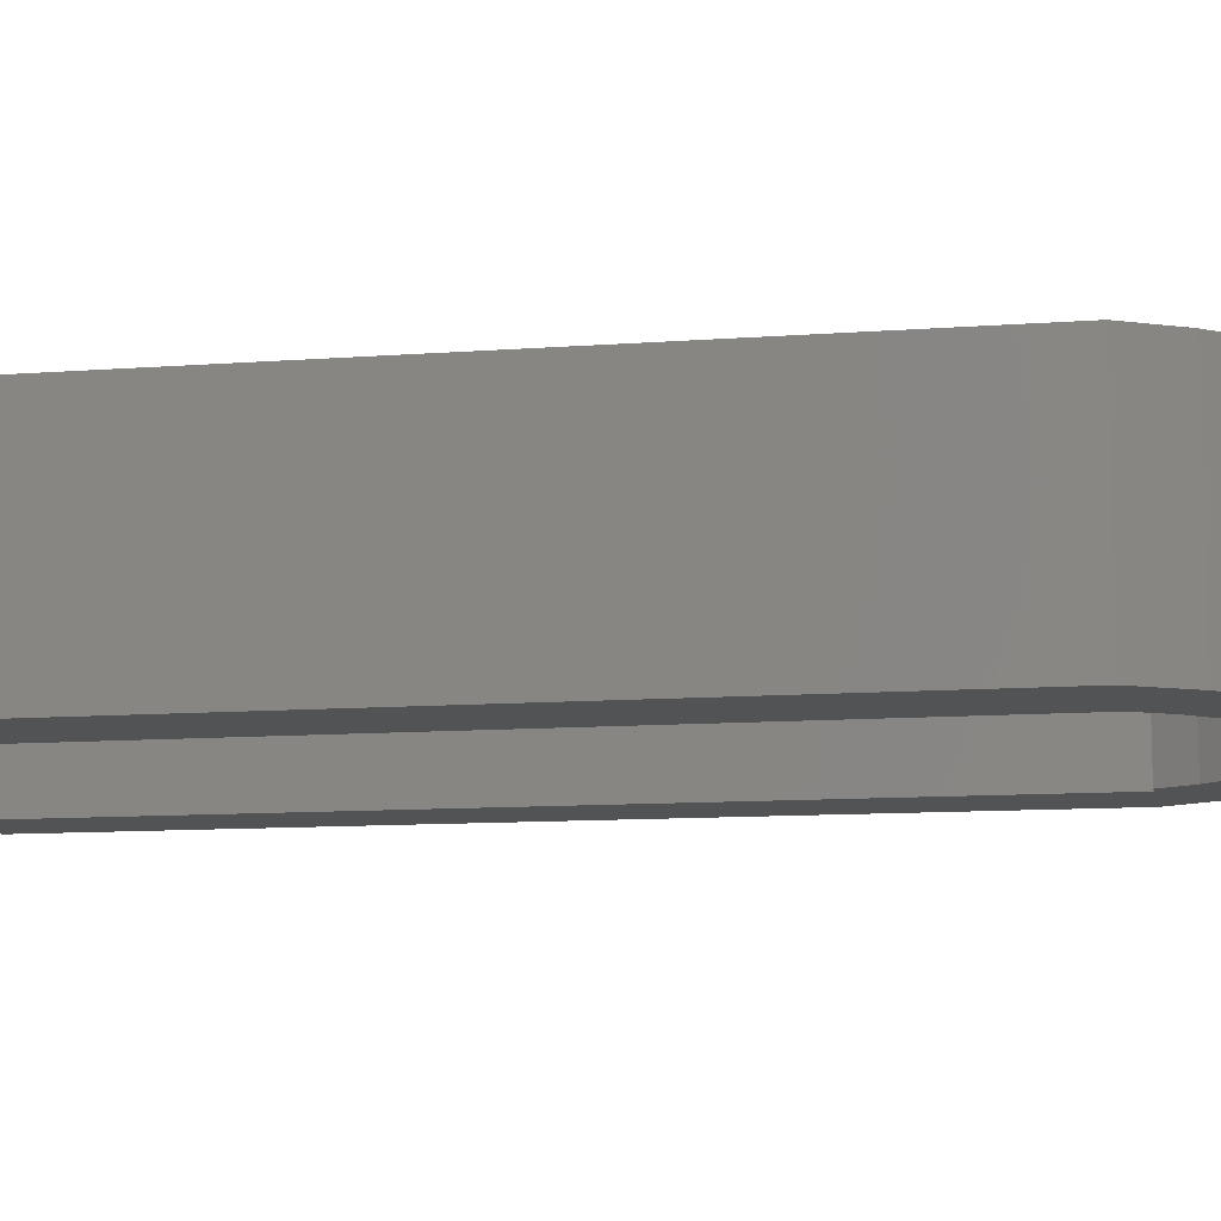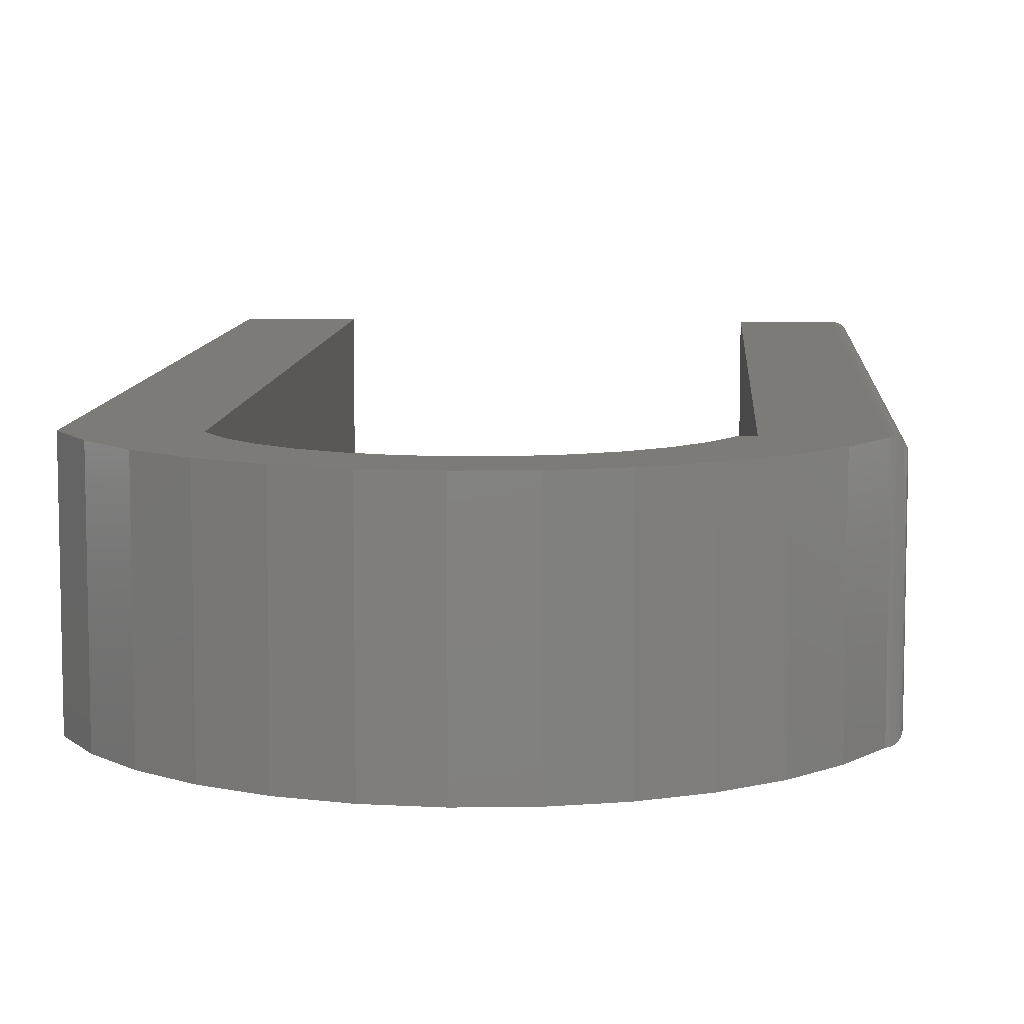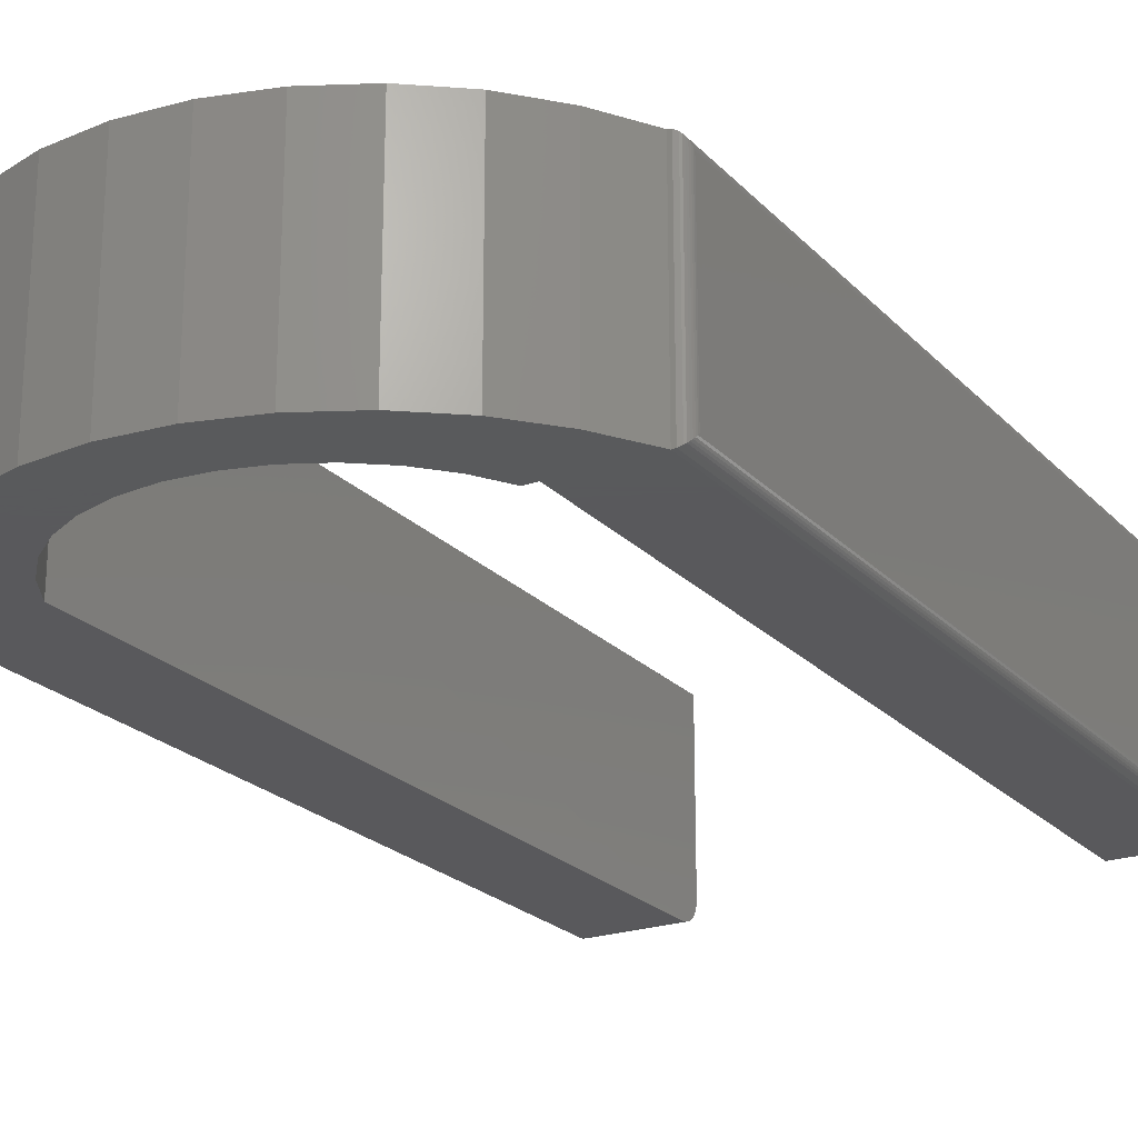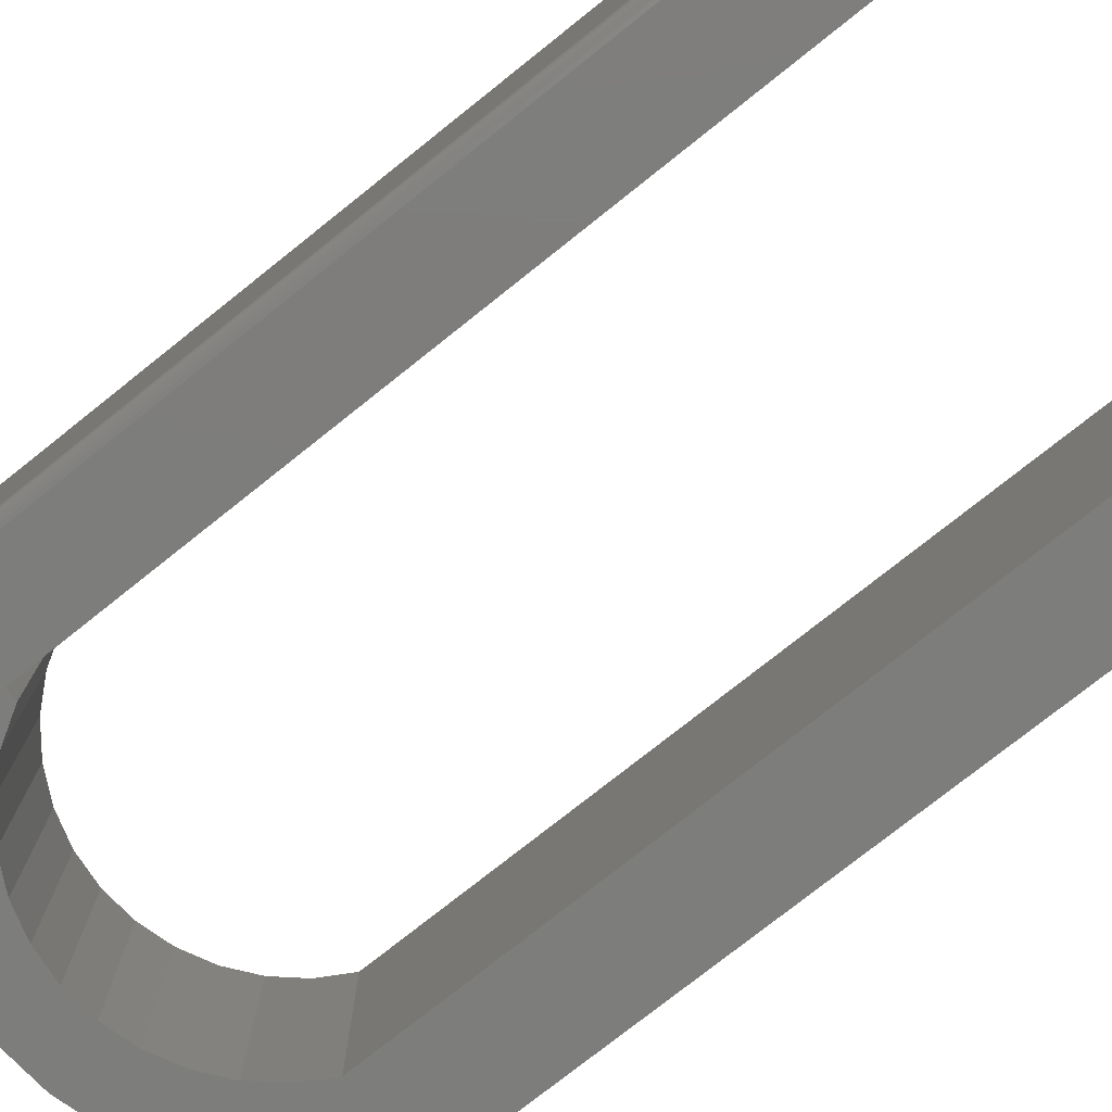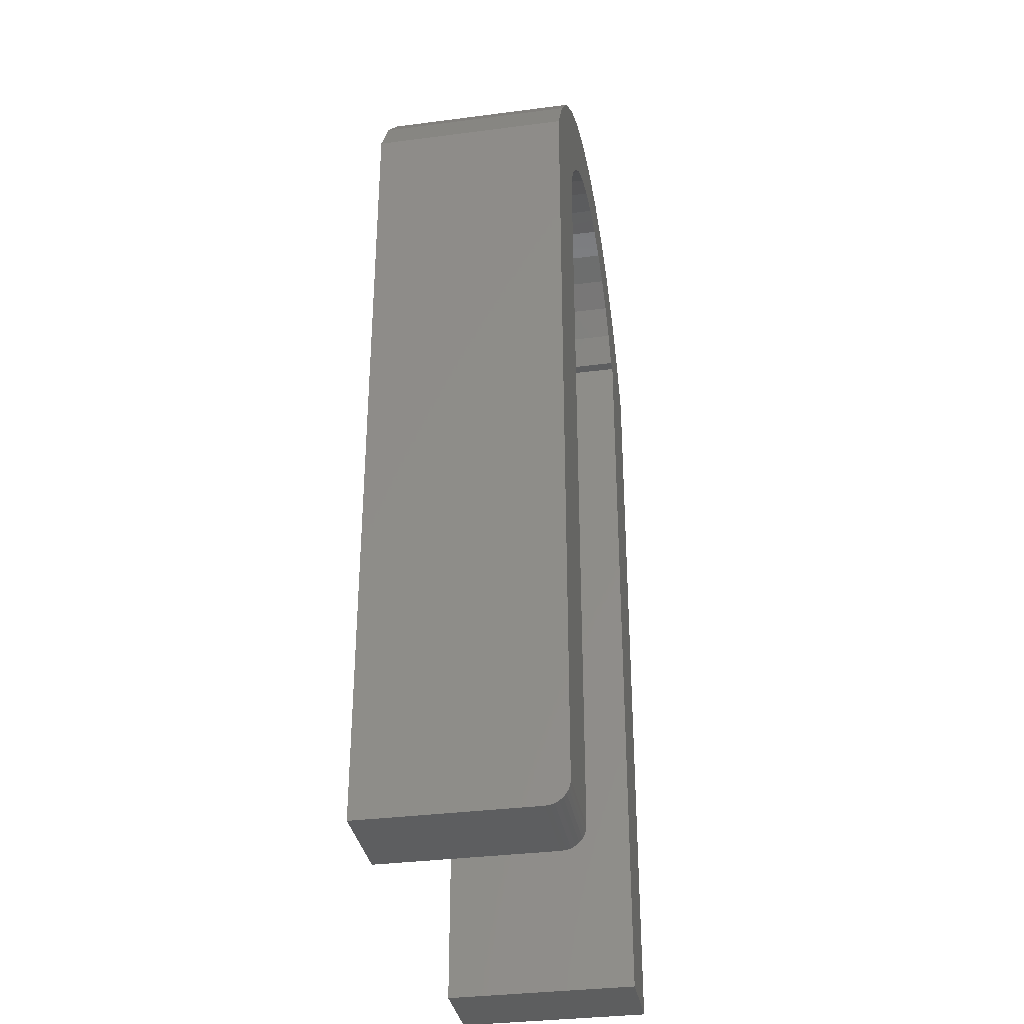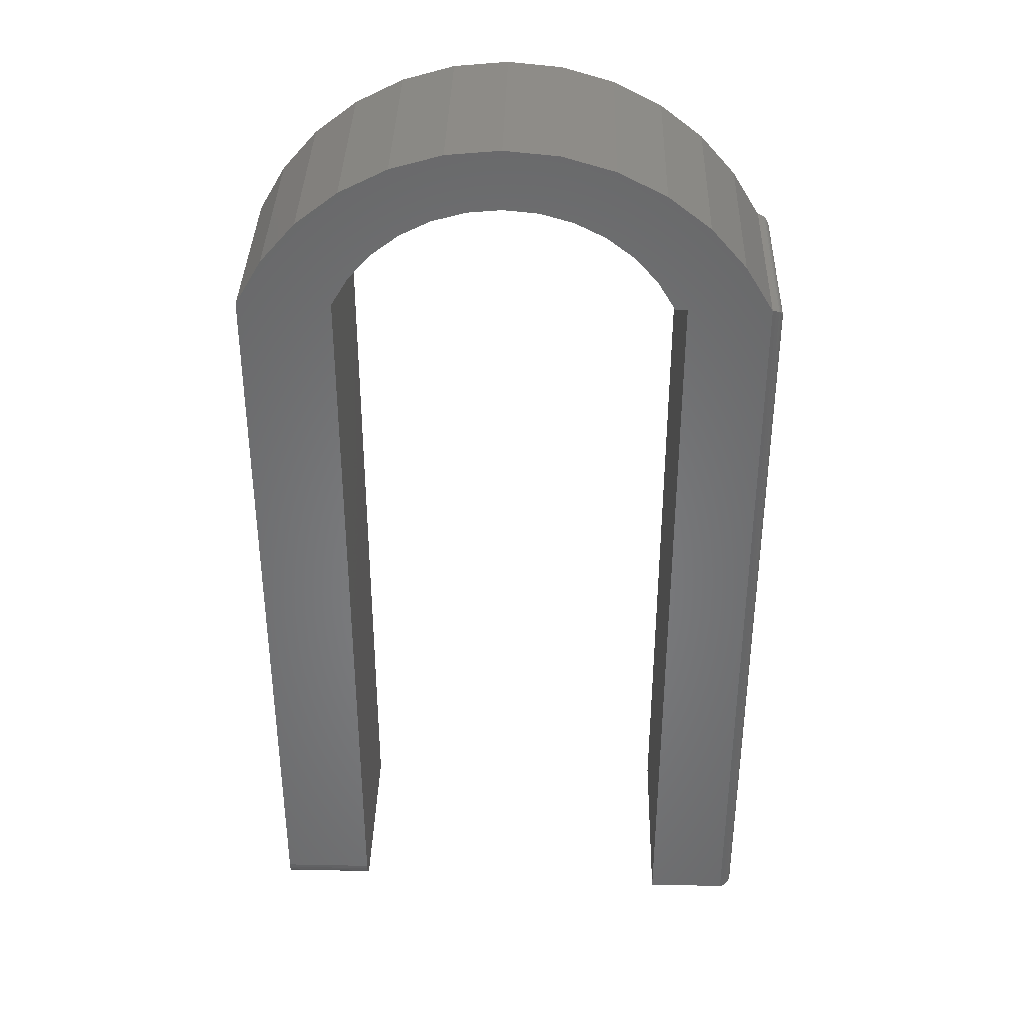
<metadata>
{"format":"stl","ext":"stl","renderer":"f3d","projection":"perspective","resolution":1024,"background":"white","views":[{"elev":-10.3,"azim":-78.9,"up":"+Y"},{"elev":8.7,"azim":3.6,"up":"+Y"},{"elev":-22.4,"azim":30.8,"up":"+Y"},{"elev":-76.7,"azim":128.5,"up":"+Y"},{"elev":-34.0,"azim":-80.0,"up":"+Z"},{"elev":36.8,"azim":1.5,"up":"+Z"}]}
</metadata>
<code>
# stl→obj: 110 verts, 216 faces
v -0.1797 -0.1172 0
v -0.1797 -0.1202 0.0003002
v -0.1797 -0.1232 0.001189
v -0.1797 -6.072e-17 0
v -0.1797 -0.1259 0.002633
v -0.1797 -0.1282 0.004576
v -0.1797 -0.1302 0.006944
v -0.1797 -0.1316 0.009646
v -0.1797 -0.1325 0.01258
v -0.1797 -0.1328 0.01562
v -0.1797 -0.1328 0.5469
v -0.1797 -8.19e-19 0.5469
v -0.1164 3.515e-18 0.5469
v -0.1168 -0.1328 0.5469
v -0.1164 -0.1328 0.01562
v -0.1164 -0.1325 0.01258
v -0.1164 -0.1316 0.009646
v -0.1164 -0.1202 0.0003002
v -0.1164 -0.1172 -3.877e-18
v -0.1164 -0.1302 0.006944
v -0.1164 -0.1282 0.004576
v -0.1164 -0.1259 0.002633
v -0.1164 -0.1232 0.001189
v -0.1164 -5.72e-17 0
v -0.04046 -0.1328 0.6562
v 0.03265 -0.1328 0.6562
v -0.003906 -0.1328 0.6597
v -0.0757 -0.1328 0.6459
v 0.06789 -0.1328 0.6459
v 0.1294 -0.1328 0.6064
v 0.04198 -0.1328 0.6096
v 0.06289 -0.1328 0.599
v 0.08145 -0.1328 0.5846
v -0.1083 -0.1328 0.6291
v -0.1372 -0.1328 0.6064
v -0.04979 -0.1328 0.6096
v -0.02726 -0.1328 0.6161
v -0.003906 -0.1328 0.6183
v 0.1005 -0.1328 0.6291
v -0.1613 -0.1328 0.5787
v -0.08926 -0.1328 0.5846
v -0.0707 -0.1328 0.599
v 0.01945 -0.1328 0.6161
v 0.1535 -0.1328 0.5787
v 0.09699 -0.1328 0.567
v 0.109 -0.1328 0.5469
v 0.1172 -0.1328 0.5469
v 0.1727 -0.1328 0.5469
v -0.1048 -0.1328 0.567
v 0.1172 -0.1328 0
v 0.1727 -0.1328 0
v -0.003906 2.147e-17 0.6597
v 0.03265 2.311e-17 0.6562
v -0.04046 1.905e-17 0.6562
v -0.0757 1.595e-17 0.6459
v 0.06789 2.392e-17 0.6459
v 0.06289 1.542e-17 0.599
v 0.04198 1.544e-17 0.6096
v 0.1294 2.295e-17 0.6064
v 0.08145 1.486e-17 0.5846
v -0.1083 1.227e-17 0.6291
v 0.1005 2.386e-17 0.6291
v -0.003906 1.386e-17 0.6183
v -0.02726 1.232e-17 0.6161
v -0.04979 1.034e-17 0.6096
v -0.1372 8.146e-18 0.6064
v -0.0707 8.003e-18 0.599
v -0.08926 5.379e-18 0.5846
v -0.1613 3.731e-18 0.5787
v 0.01945 1.491e-17 0.6161
v 0.1535 2.12e-17 0.5787
v 0.1727 1.956e-17 0.5469
v 0.1172 1.648e-17 0.5469
v 0.109 1.219e-17 0.5469
v 0.09699 1.377e-17 0.567
v -0.1048 2.566e-18 0.567
v 0.1172 -4.424e-17 0
v 0.1727 -4.115e-17 0
v 0.1805 -0.125 0.5391
v 0.1804 -0.00659 0.5403
v 0.1804 -0.1262 0.5403
v 0.1805 -0.007812 0.5391
v 0.1749 -0.0003217 0.5466
v 0.1772 -0.1314 0.5455
v 0.1772 -0.001419 0.5455
v 0.1782 -0.1306 0.5446
v 0.1782 -0.002226 0.5446
v 0.179 -0.1296 0.5437
v 0.179 -0.003175 0.5437
v 0.1796 -0.1286 0.5426
v 0.1796 -0.004238 0.5426
v 0.1801 -0.1274 0.5415
v 0.1801 -0.005386 0.5415
v 0.1749 -0.1325 0.5466
v 0.1805 -0.125 0.007812
v 0.1805 -0.007812 0.007812
v 0.1804 -0.1262 0.006593
v 0.1804 -0.00659 0.006593
v 0.1801 -0.1274 0.005386
v 0.1801 -0.005386 0.005386
v 0.1796 -0.1286 0.004238
v 0.1796 -0.004238 0.004238
v 0.179 -0.1296 0.003175
v 0.179 -0.003175 0.003175
v 0.1782 -0.1306 0.002226
v 0.1782 -0.002226 0.002226
v 0.1772 -0.1314 0.001419
v 0.1772 -0.001419 0.001419
v 0.1749 -0.1325 0.0003217
v 0.1749 -0.0003217 0.0003217
f 1 2 3
f 4 1 3
f 4 3 5
f 4 5 6
f 4 6 7
f 4 7 8
f 4 8 9
f 4 9 10
f 4 10 11
f 4 11 12
f 13 14 15
f 15 16 17
f 18 19 17
f 18 17 20
f 18 20 21
f 18 21 22
f 18 22 23
f 19 24 17
f 17 24 13
f 17 13 15
f 4 24 1
f 1 24 19
f 25 26 27
f 26 25 28
f 26 28 29
f 30 31 32
f 30 32 33
f 34 35 36
f 34 36 37
f 34 37 38
f 34 38 39
f 34 39 29
f 34 29 28
f 35 40 41
f 35 41 42
f 35 42 36
f 39 38 43
f 39 43 31
f 39 31 30
f 44 30 33
f 44 33 45
f 44 45 46
f 44 46 47
f 44 47 48
f 41 40 49
f 49 40 11
f 49 11 14
f 10 15 11
f 11 15 14
f 50 51 47
f 47 51 48
f 1 19 2
f 2 19 18
f 2 18 3
f 3 18 23
f 3 23 5
f 5 23 22
f 5 22 6
f 6 22 21
f 6 21 7
f 7 21 20
f 7 20 8
f 8 20 17
f 8 17 9
f 9 17 16
f 9 16 10
f 10 16 15
f 52 53 54
f 55 54 53
f 56 55 53
f 57 58 59
f 60 57 59
f 61 55 56
f 61 56 62
f 61 62 63
f 61 63 64
f 61 64 65
f 61 65 66
f 66 65 67
f 66 67 68
f 66 68 69
f 62 59 58
f 62 58 70
f 62 70 63
f 71 72 73
f 71 73 74
f 71 74 75
f 71 75 60
f 71 60 59
f 13 12 76
f 76 12 69
f 76 69 68
f 4 12 24
f 24 12 13
f 77 73 78
f 78 73 72
f 12 11 69
f 69 11 40
f 69 40 66
f 66 40 35
f 66 35 61
f 61 35 34
f 61 34 55
f 55 34 28
f 55 28 54
f 54 28 25
f 54 25 52
f 52 25 27
f 52 27 53
f 53 27 26
f 53 26 56
f 56 26 29
f 56 29 62
f 62 29 39
f 62 39 59
f 59 39 30
f 59 30 71
f 71 30 44
f 71 44 72
f 72 44 48
f 63 37 64
f 64 37 36
f 64 36 65
f 65 36 42
f 65 42 67
f 67 42 41
f 67 41 68
f 68 41 49
f 68 49 76
f 76 49 14
f 76 14 13
f 37 63 38
f 38 63 70
f 38 70 43
f 43 70 58
f 43 58 31
f 31 58 57
f 31 57 32
f 32 57 60
f 32 60 33
f 33 60 75
f 33 75 45
f 45 75 74
f 45 74 46
f 79 80 81
f 79 82 80
f 83 84 85
f 84 86 85
f 85 86 87
f 86 88 87
f 87 88 89
f 88 90 89
f 89 90 91
f 90 92 91
f 91 92 93
f 92 81 93
f 93 81 80
f 72 48 83
f 83 48 94
f 83 94 84
f 95 96 79
f 79 96 82
f 96 97 98
f 96 95 97
f 97 99 98
f 98 99 100
f 99 101 100
f 100 101 102
f 101 103 102
f 102 103 104
f 103 105 104
f 104 105 106
f 105 107 106
f 106 107 108
f 107 109 108
f 51 78 109
f 109 78 110
f 109 110 108
f 77 78 50
f 50 78 51
f 95 81 97
f 95 79 81
f 81 92 97
f 97 92 99
f 92 90 99
f 99 90 101
f 90 88 101
f 101 88 103
f 88 86 103
f 103 86 105
f 86 84 105
f 105 84 107
f 84 94 107
f 48 51 94
f 94 51 109
f 94 109 107
f 82 98 80
f 82 96 98
f 110 85 108
f 85 87 108
f 108 87 106
f 87 89 106
f 106 89 104
f 89 91 104
f 104 91 102
f 91 93 102
f 102 93 100
f 93 80 100
f 100 80 98
f 78 72 110
f 110 72 83
f 110 83 85
f 46 74 47
f 47 74 73
f 47 73 50
f 50 73 77

</code>
